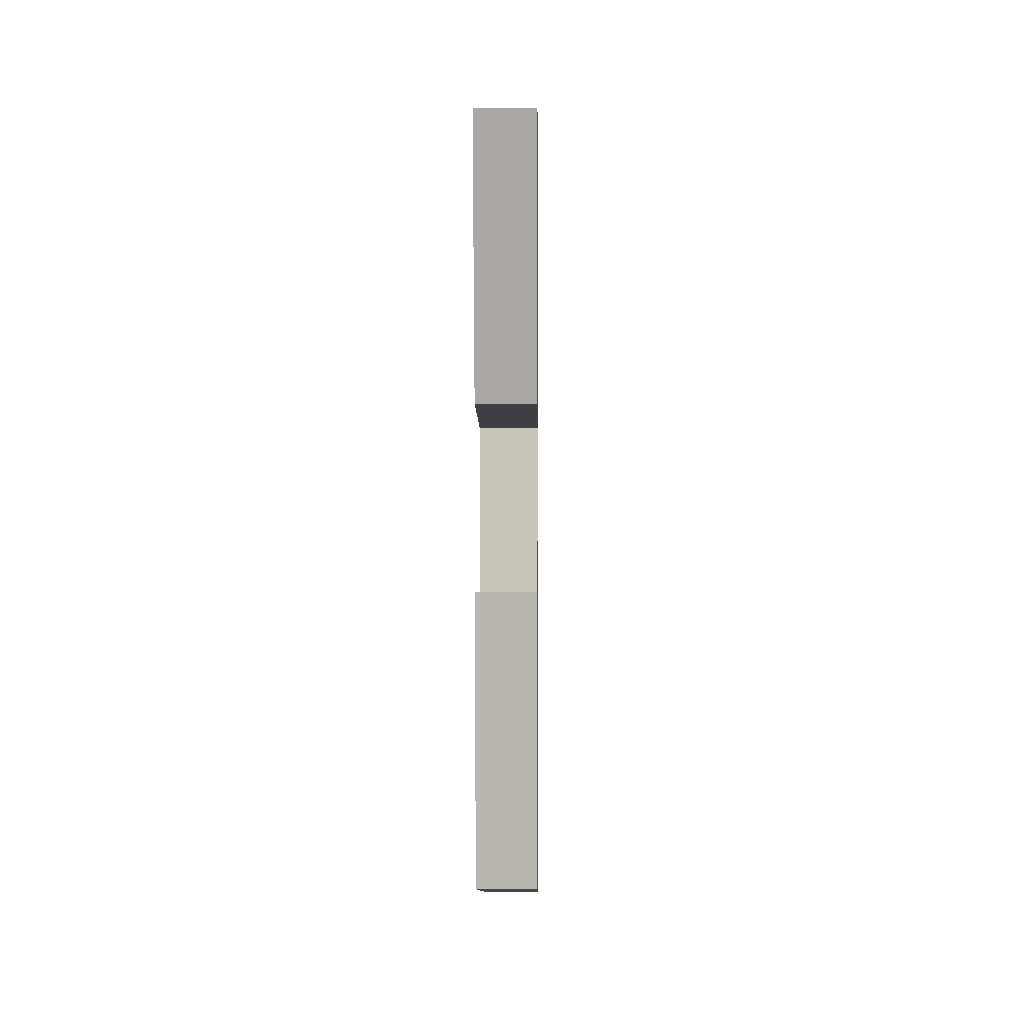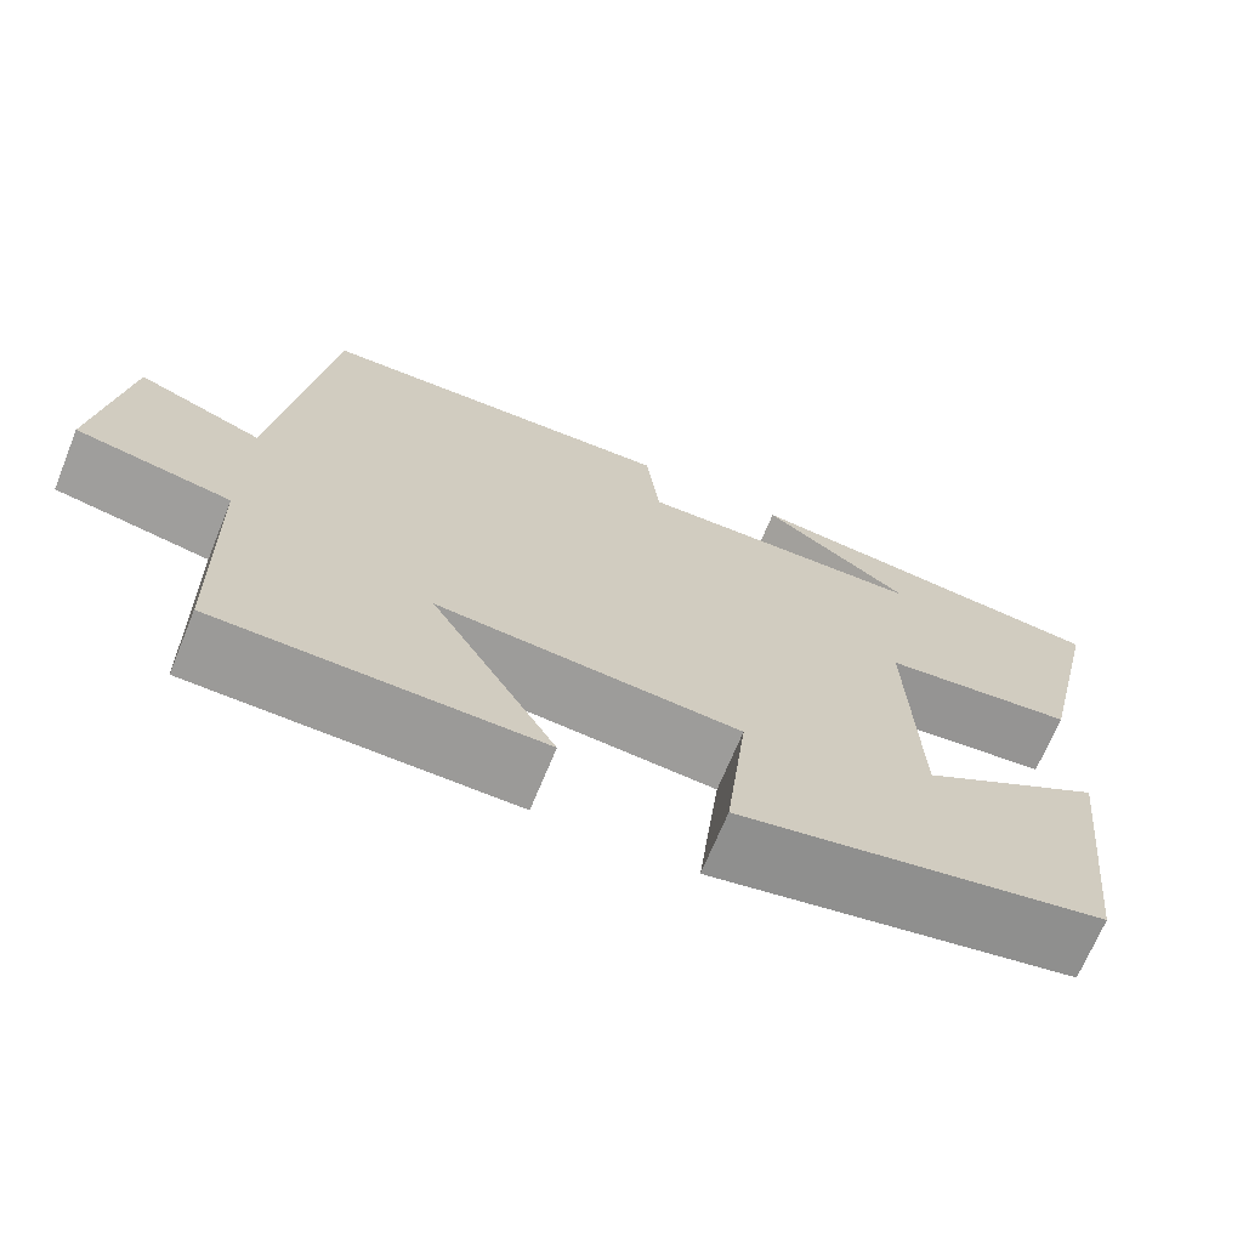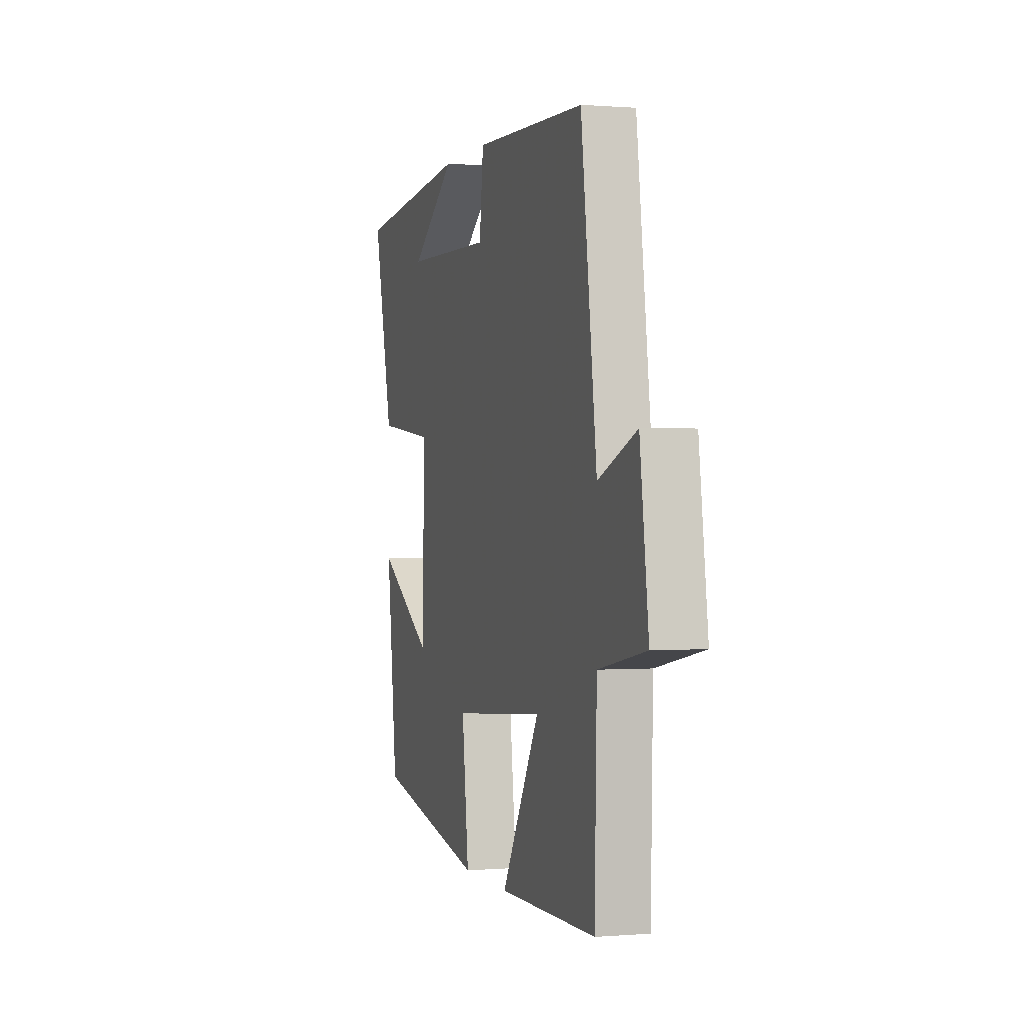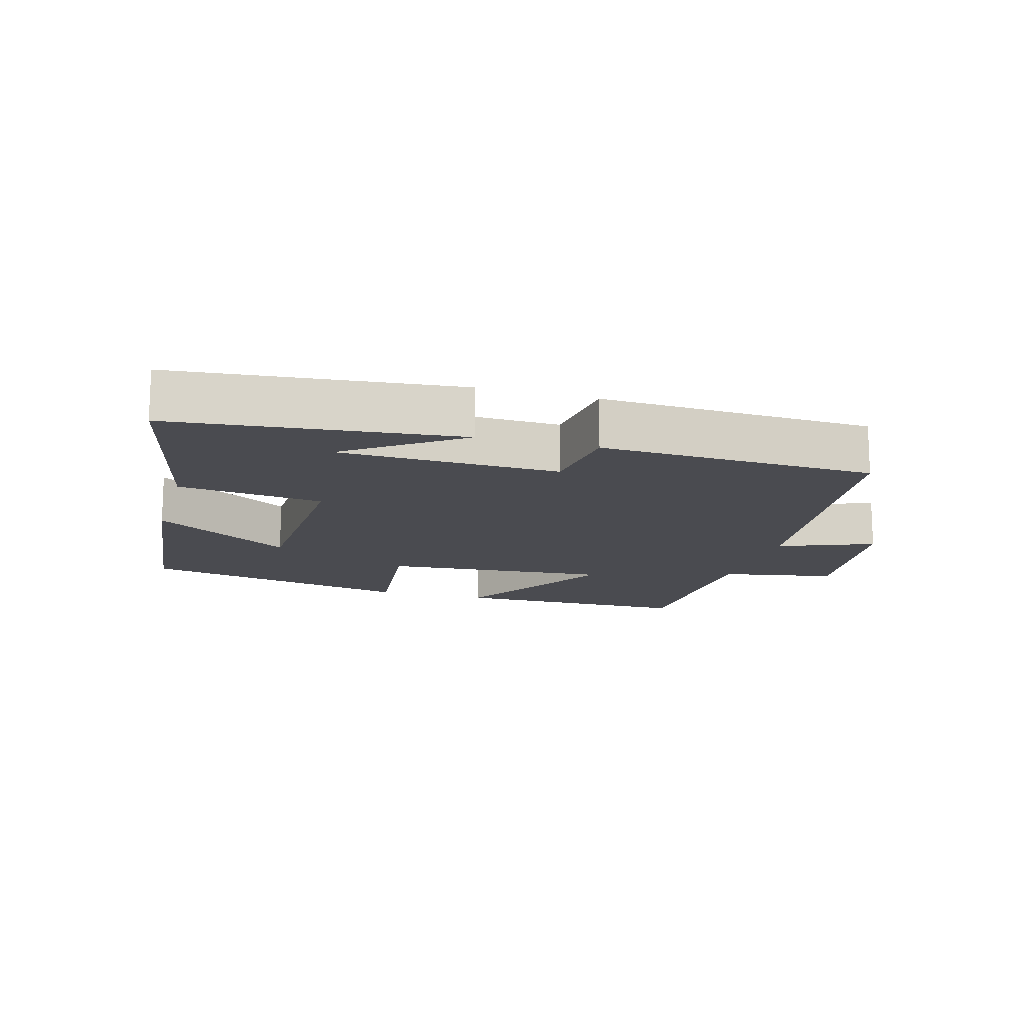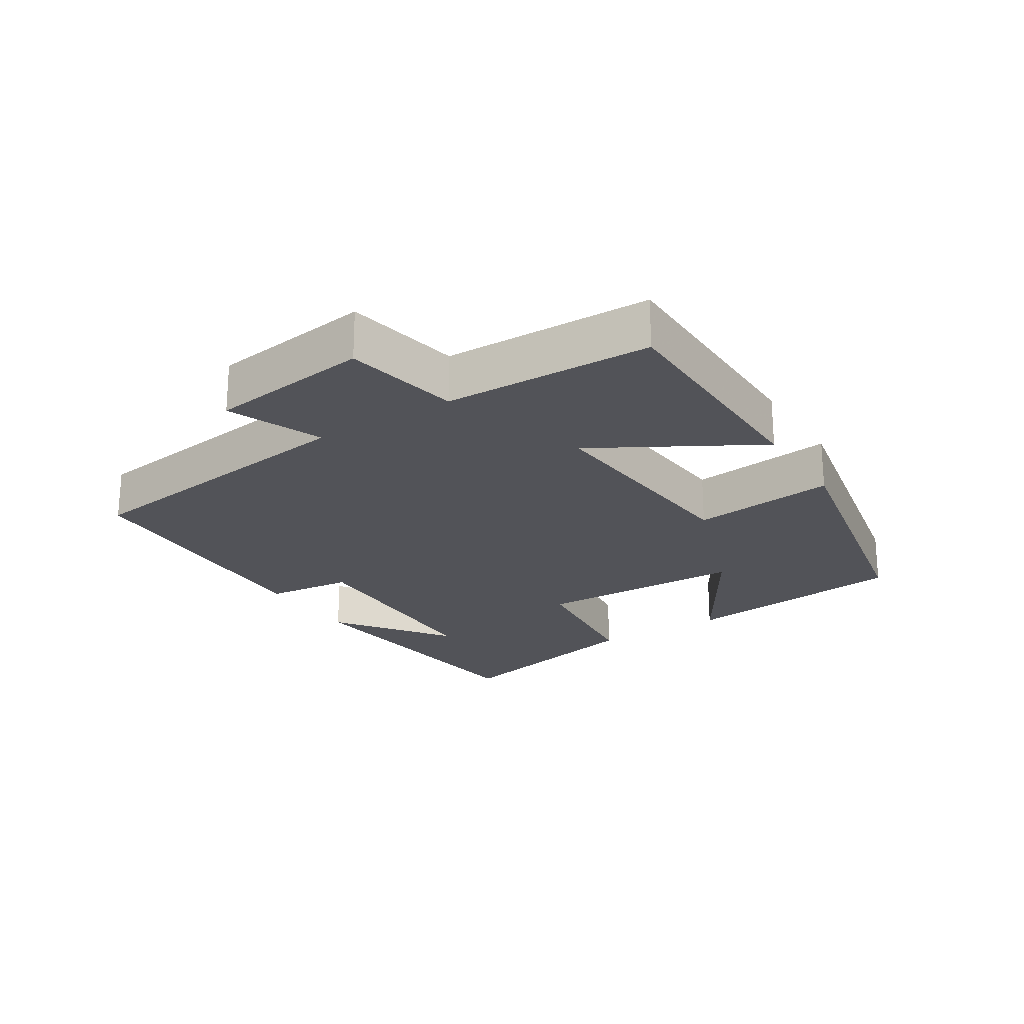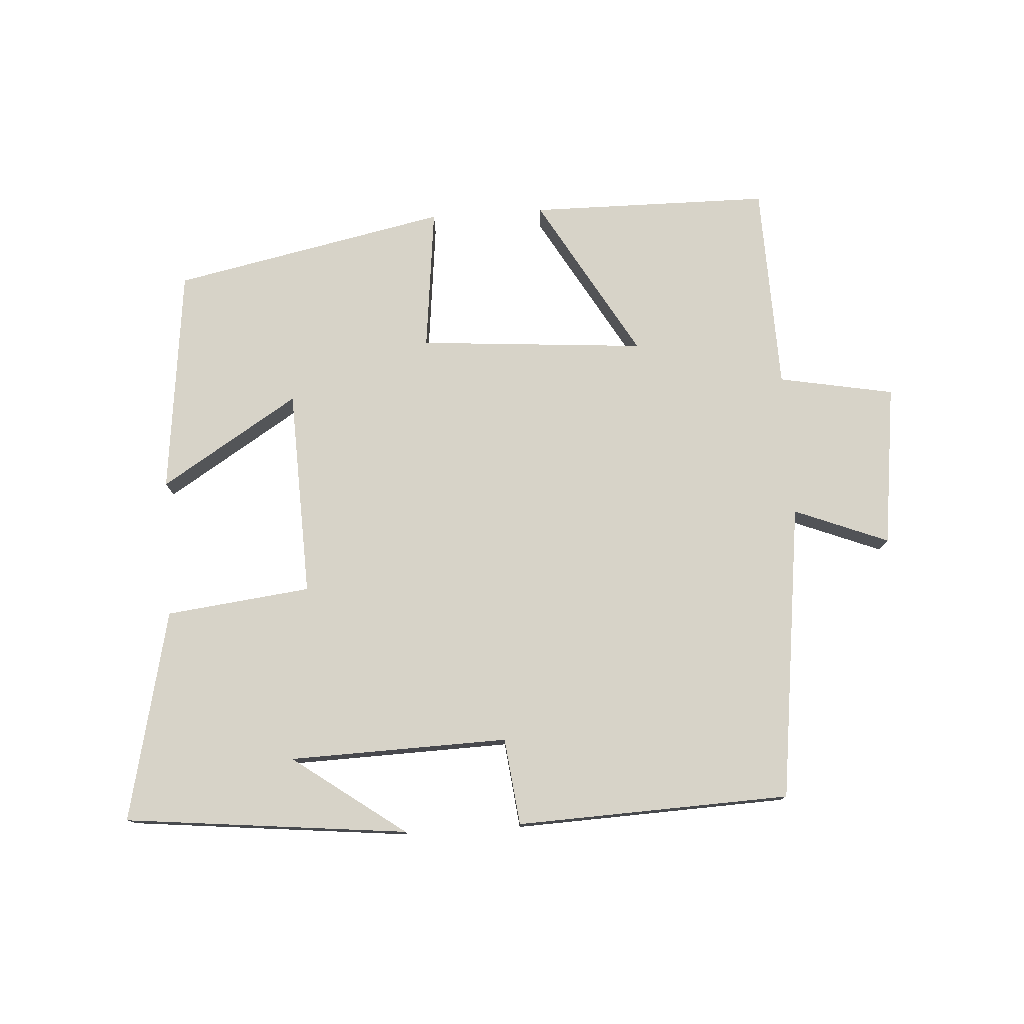
<metadata>
{"format":"obj","ext":"obj","renderer":"f3d","projection":"perspective","resolution":1024,"background":"white","views":[{"elev":1.6,"azim":-89.3,"up":"+Z"},{"elev":-69.2,"azim":157.7,"up":"+Z"},{"elev":0.1,"azim":72.9,"up":"+Z"},{"elev":-14.5,"azim":-16.2,"up":"+Y"},{"elev":-22.7,"azim":122.5,"up":"+Y"},{"elev":77.2,"azim":-3.8,"up":"+Y"}]}
</metadata>
<code>
v 0.442 0.07 0.485
v 0.5 0.07 0.037
v 0.642 0.07 0.094
v 0.674 0.07 -0.15
v 0.5 0.07 -0.183
v 0.492 0.07 -0.496
v 0.13 0.07 -0.5
v 0.271 0.07 -0.255
v -0.071 0.07 -0.283
v -0.046 0.07 -0.5
v -0.46 0.07 -0.416
v -0.5 0.07 -0.074
v -0.292 0.07 -0.203
v -0.282 0.07 0.111
v -0.5 0.07 0.136
v -0.574 0.07 0.454
v -0.147 0.07 0.5
v -0.316 0.07 0.377
v 0.014 0.07 0.369
v 0.029 0.07 0.5
v 0.442 0 0.485
v 0.5 0 0.037
v 0.642 0 0.094
v 0.674 0 -0.15
v 0.5 0 -0.183
v 0.492 0 -0.496
v 0.13 0 -0.5
v 0.271 0 -0.255
v -0.071 0 -0.283
v -0.046 0 -0.5
v -0.46 0 -0.416
v -0.5 0 -0.074
v -0.292 0 -0.203
v -0.282 0 0.111
v -0.5 0 0.136
v -0.574 0 0.454
v -0.147 0 0.5
v -0.316 0 0.377
v 0.014 0 0.369
v 0.029 0 0.5
f 19 20 1 2
f 18 19 2
f 16 17 18
f 16 18 2
f 15 16 2
f 14 15 2
f 13 14 2
f 10 11 12 13
f 9 10 13
f 8 9 13 2
f 7 8 2
f 6 7 2
f 5 6 2
f 2 3 4 5
f 22 21 40 39
f 22 39 38
f 38 37 36
f 22 38 36
f 22 36 35
f 22 35 34
f 22 34 33
f 33 32 31 30
f 33 30 29
f 22 33 29 28
f 22 28 27
f 22 27 26
f 22 26 25
f 25 24 23 22
f 1 21 22 2
f 2 22 23 3
f 3 23 24 4
f 4 24 25 5
f 5 25 26 6
f 6 26 27 7
f 7 27 28 8
f 8 28 29 9
f 9 29 30 10
f 10 30 31 11
f 11 31 32 12
f 12 32 33 13
f 13 33 34 14
f 14 34 35 15
f 15 35 36 16
f 16 36 37 17
f 17 37 38 18
f 18 38 39 19
f 19 39 40 20
f 20 40 21 1

</code>
